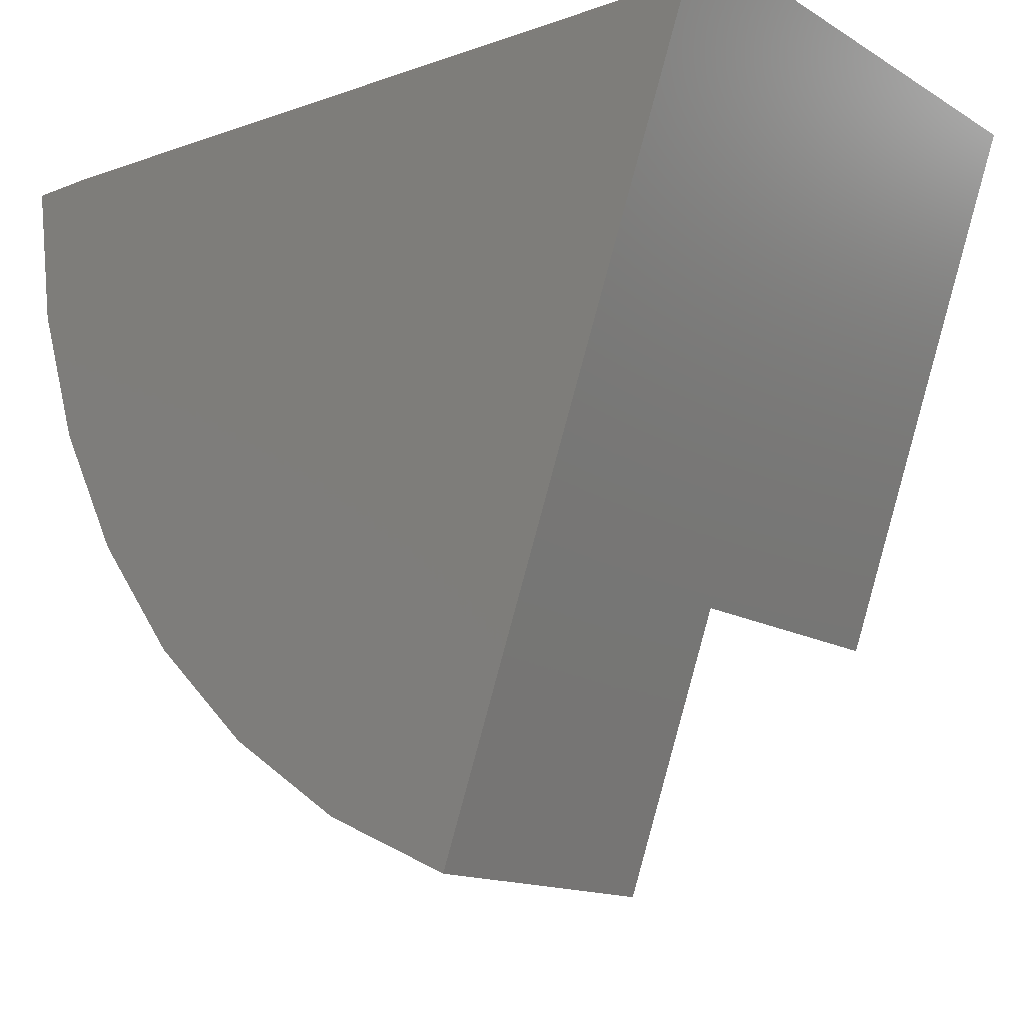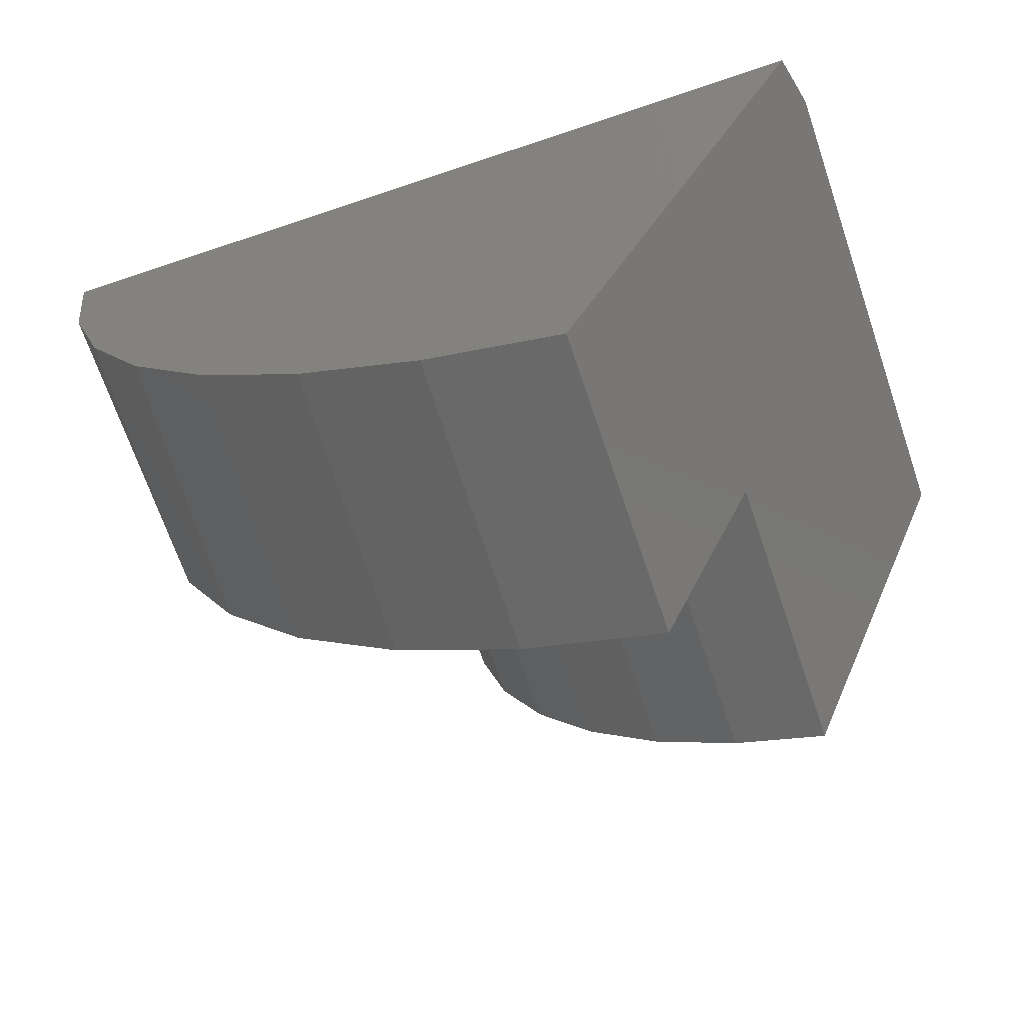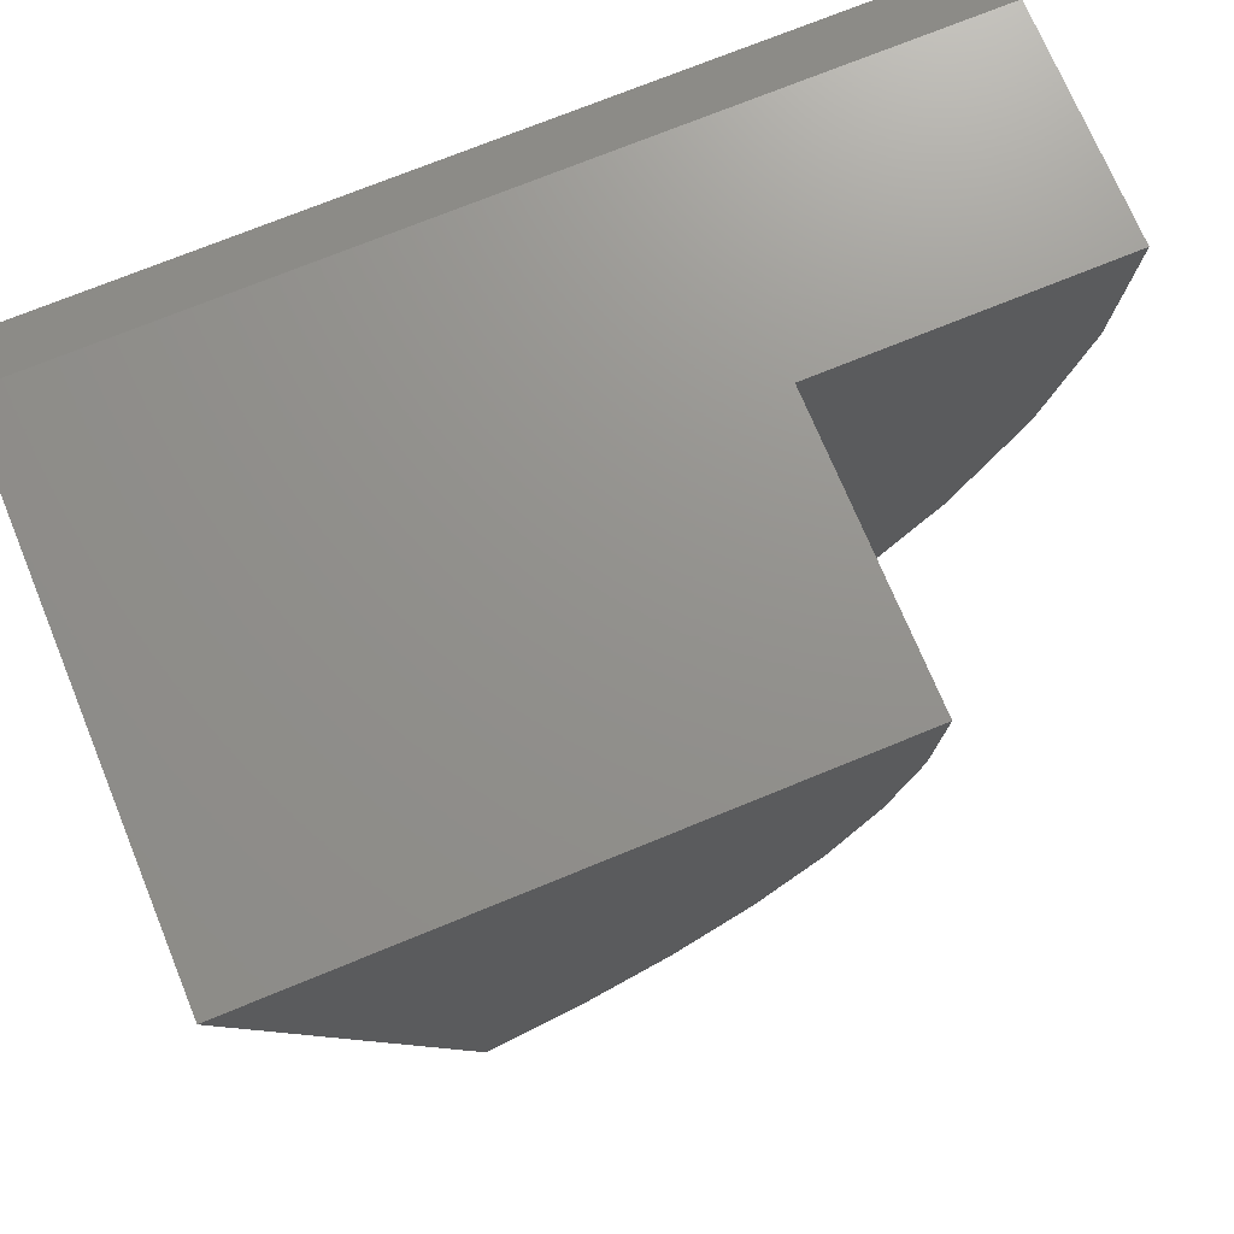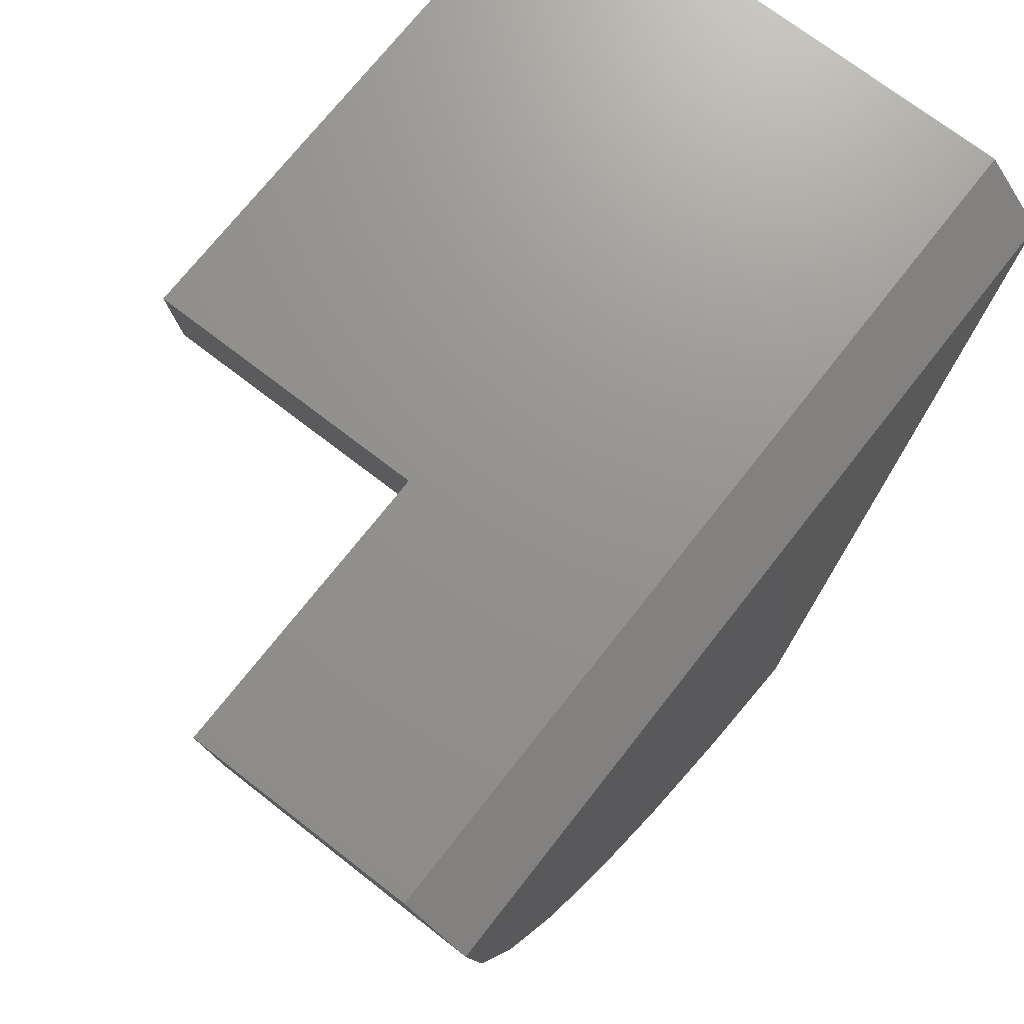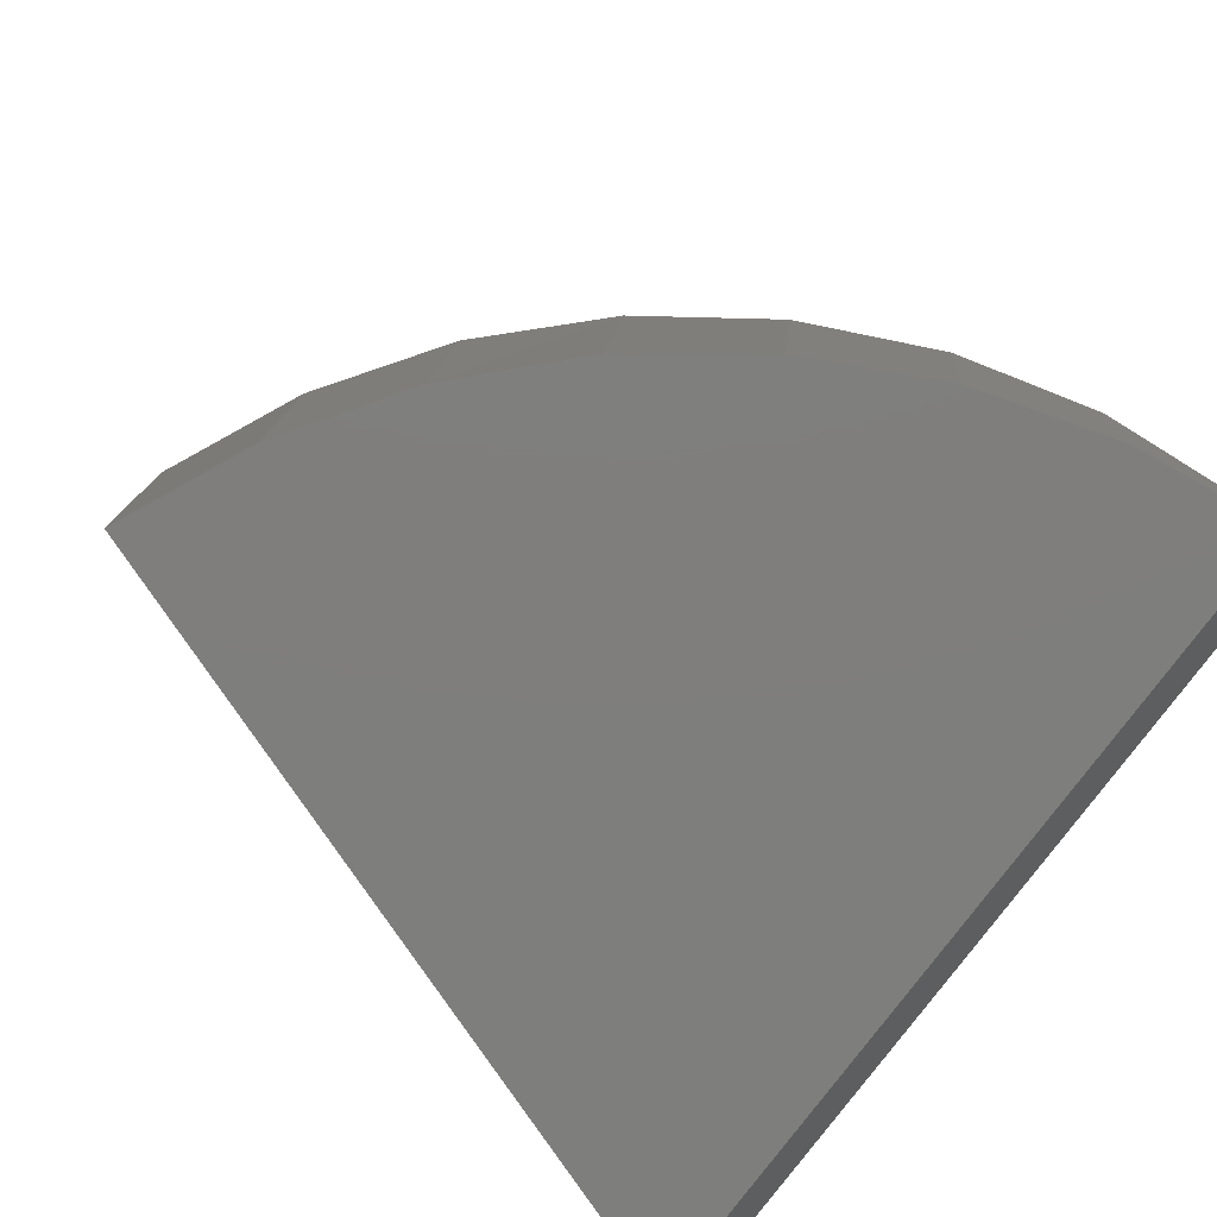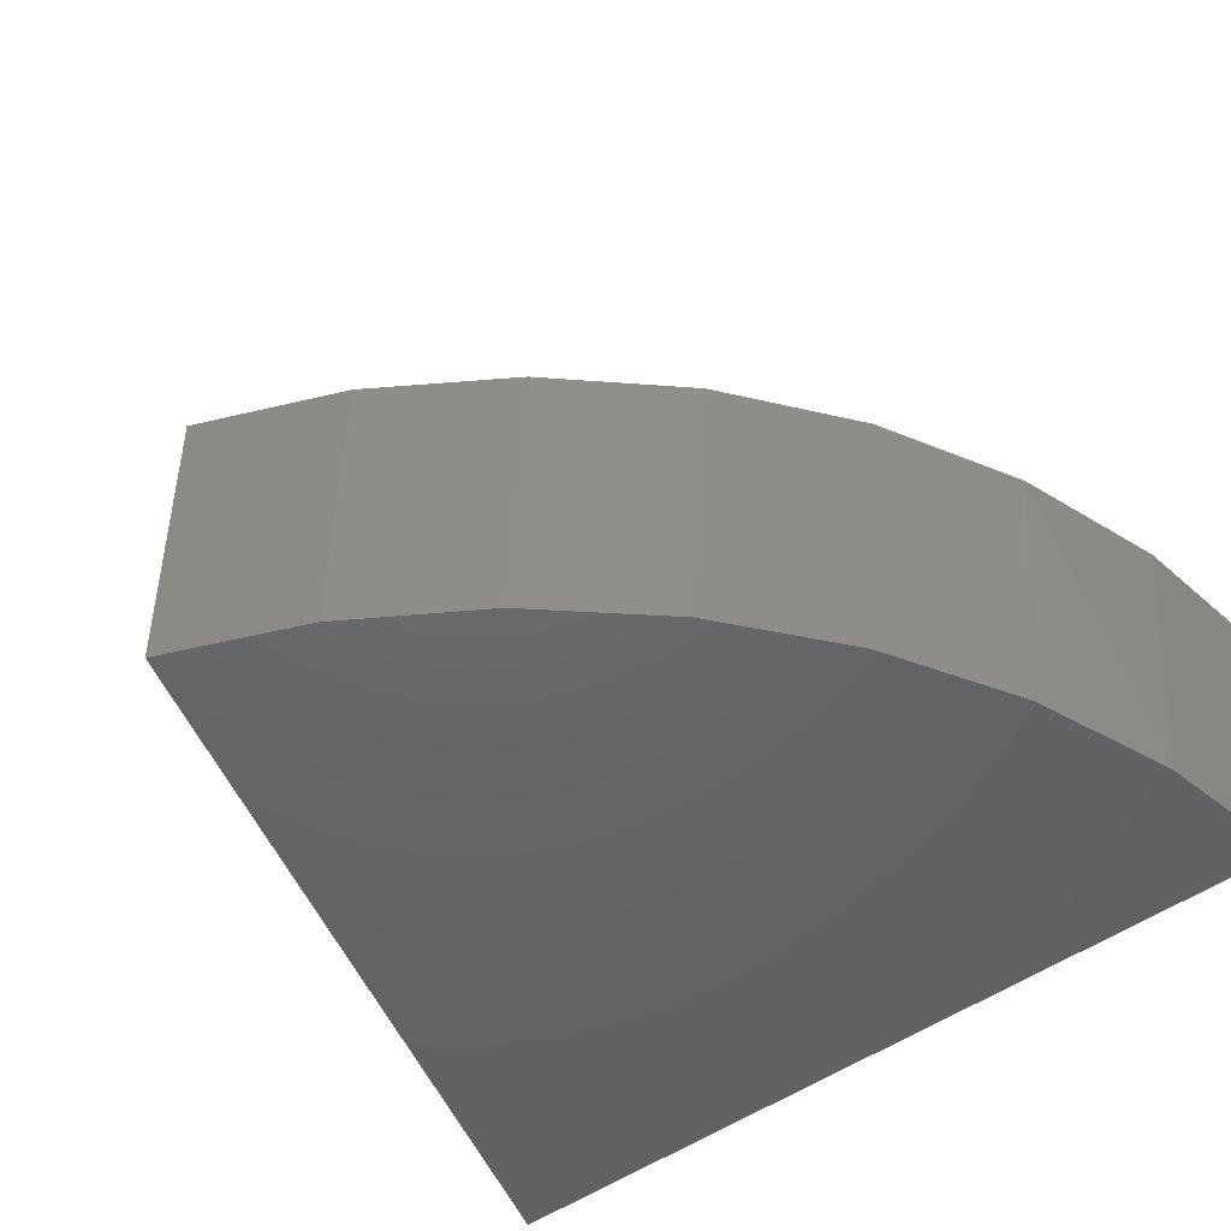
<metadata>
{"format":"stl","ext":"stl","renderer":"f3d","projection":"perspective","resolution":1024,"background":"white","views":[{"elev":-14.1,"azim":-142.3,"up":"+Y"},{"elev":-69.0,"azim":-161.4,"up":"+Y"},{"elev":71.9,"azim":-22.4,"up":"+Y"},{"elev":71.4,"azim":127.9,"up":"+Y"},{"elev":-78.1,"azim":53.3,"up":"+Z"},{"elev":-47.1,"azim":39.8,"up":"+Z"}]}
</metadata>
<code>
# stl→obj: 36 verts, 68 faces
v -0.4964 -0.05469 -0.75
v -0.1236 -1.113 -0.75
v -0.5156 9.541e-18 -0.6641
v -0.2556 -0.7378 0.03232
v -0.5156 8.685e-17 0.03232
v -0.2556 -0.7378 -0.3526
v -0.1236 -1.113 -0.3526
v 0.2667 1.737e-16 0.03232
v 0.2667 1.31e-16 -0.3526
v 0.6641 1.751e-16 -0.3526
v 0.6641 1.405e-16 -0.6641
v 0.5034 -0.5943 -0.3526
v 0.5777 -0.4432 -0.75
v 0.5917 -0.4067 -0.3526
v 0.6367 -0.2525 -0.75
v 0.6458 -0.2066 -0.3526
v 0.6628 -0.05469 -0.75
v 0.06521 -1.027 -0.3526
v 0.05839 -1.031 -0.75
v 0.236 -0.9092 -0.3526
v 0.2239 -0.9191 -0.75
v 0.3836 -0.7636 -0.3526
v 0.3683 -0.7813 -0.75
v 0.4873 -0.6211 -0.75
v -0.1304 -0.6809 0.03232
v -0.01717 -0.603 0.03232
v 0.08071 -0.5064 0.03232
v 0.1602 -0.3941 0.03232
v 0.2187 -0.2697 0.03232
v 0.2546 -0.137 0.03232
v -0.1304 -0.6809 -0.3526
v -0.01717 -0.603 -0.3526
v 0.08071 -0.5064 -0.3526
v 0.1602 -0.3941 -0.3526
v 0.2187 -0.2697 -0.3526
v 0.2546 -0.137 -0.3526
f 1 2 3
f 4 5 6
f 6 5 3
f 6 3 7
f 7 3 2
f 8 9 5
f 5 9 3
f 9 10 3
f 3 10 11
f 12 13 14
f 14 13 15
f 14 15 16
f 11 10 17
f 17 10 16
f 17 16 15
f 7 2 18
f 18 2 19
f 18 19 20
f 20 19 21
f 20 21 22
f 22 21 23
f 22 23 12
f 12 23 24
f 12 24 13
f 1 17 15
f 1 15 13
f 1 13 24
f 1 24 23
f 1 23 21
f 1 21 19
f 1 19 2
f 1 3 17
f 17 3 11
f 5 4 25
f 5 25 26
f 5 26 27
f 5 27 28
f 5 28 29
f 5 29 30
f 5 30 8
f 4 6 25
f 25 6 31
f 25 31 26
f 26 31 32
f 26 32 27
f 27 32 33
f 27 33 28
f 28 33 34
f 28 34 29
f 29 34 35
f 29 35 30
f 30 35 36
f 30 36 8
f 8 36 9
f 14 34 33
f 6 7 18
f 6 18 20
f 6 20 22
f 6 22 12
f 6 12 31
f 31 12 32
f 32 12 14
f 32 14 33
f 9 36 10
f 10 36 35
f 10 35 16
f 16 35 34
f 16 34 14

</code>
